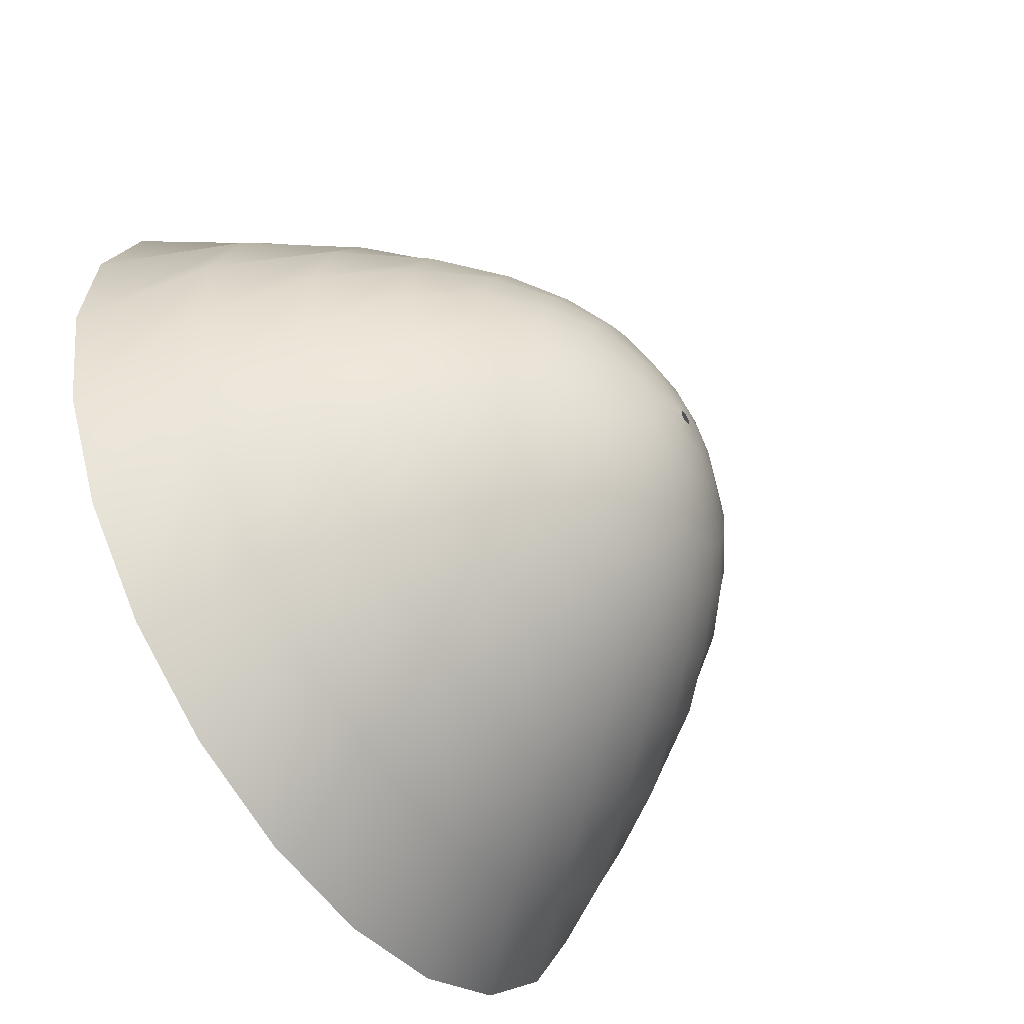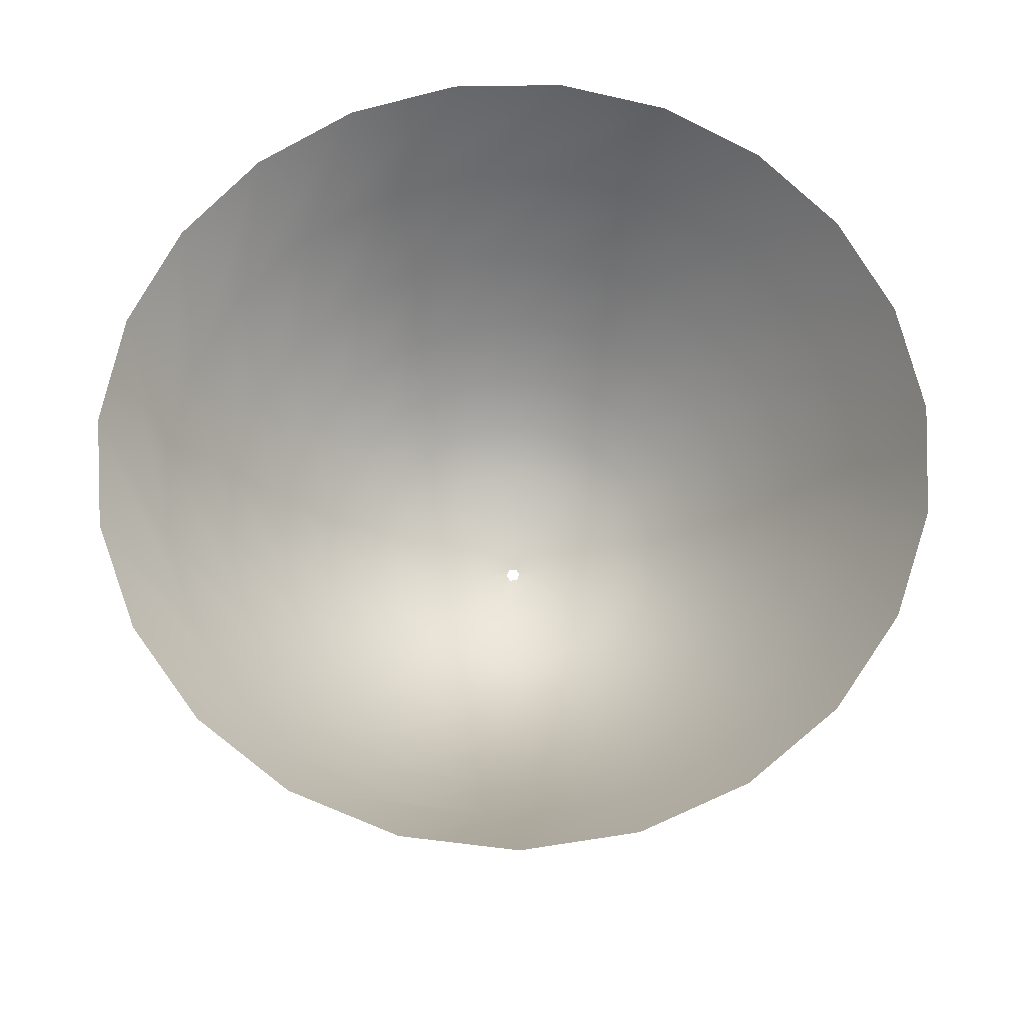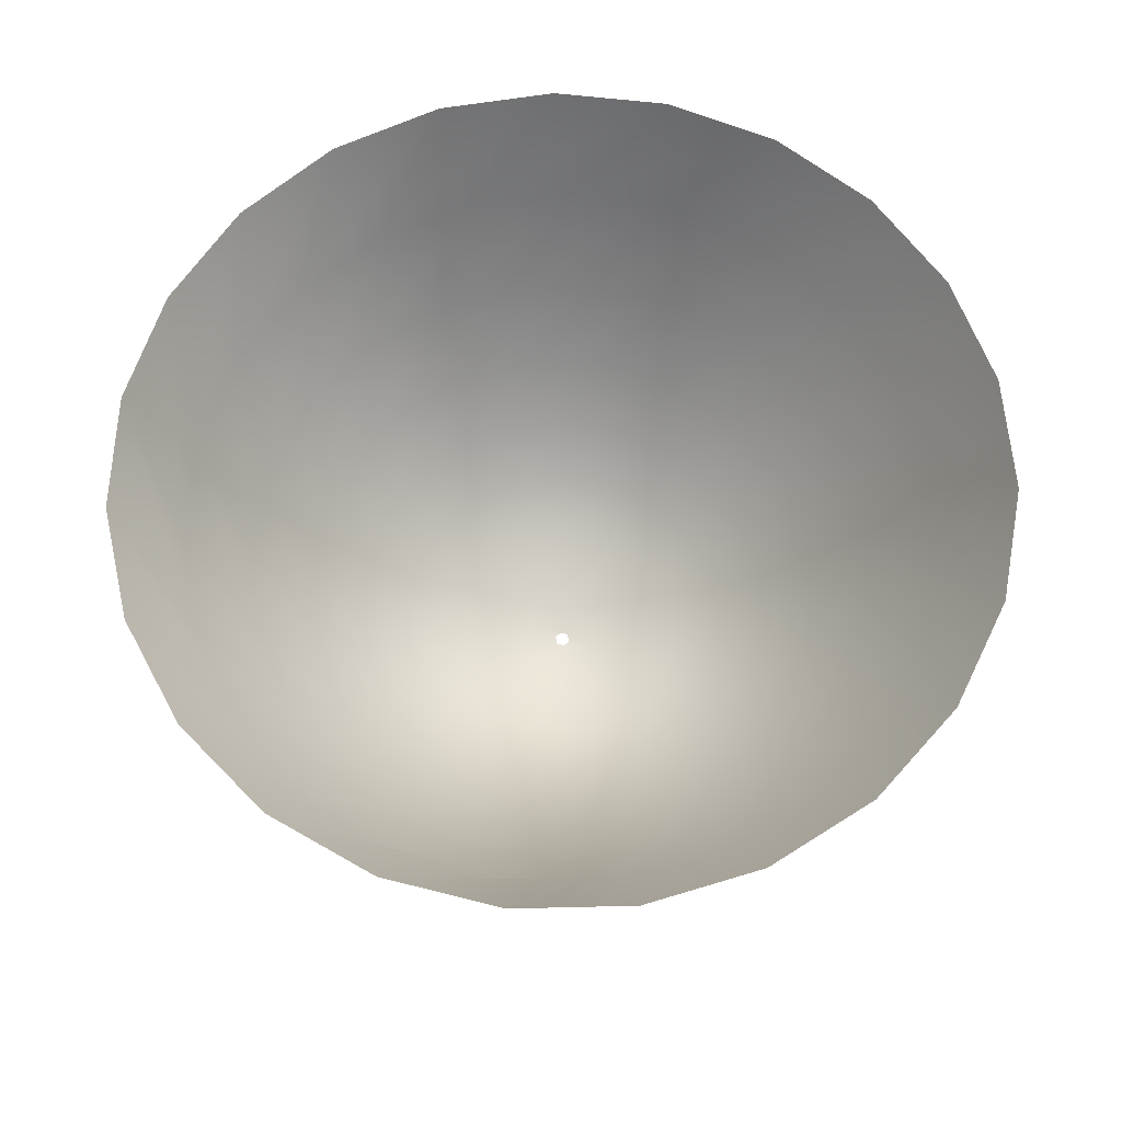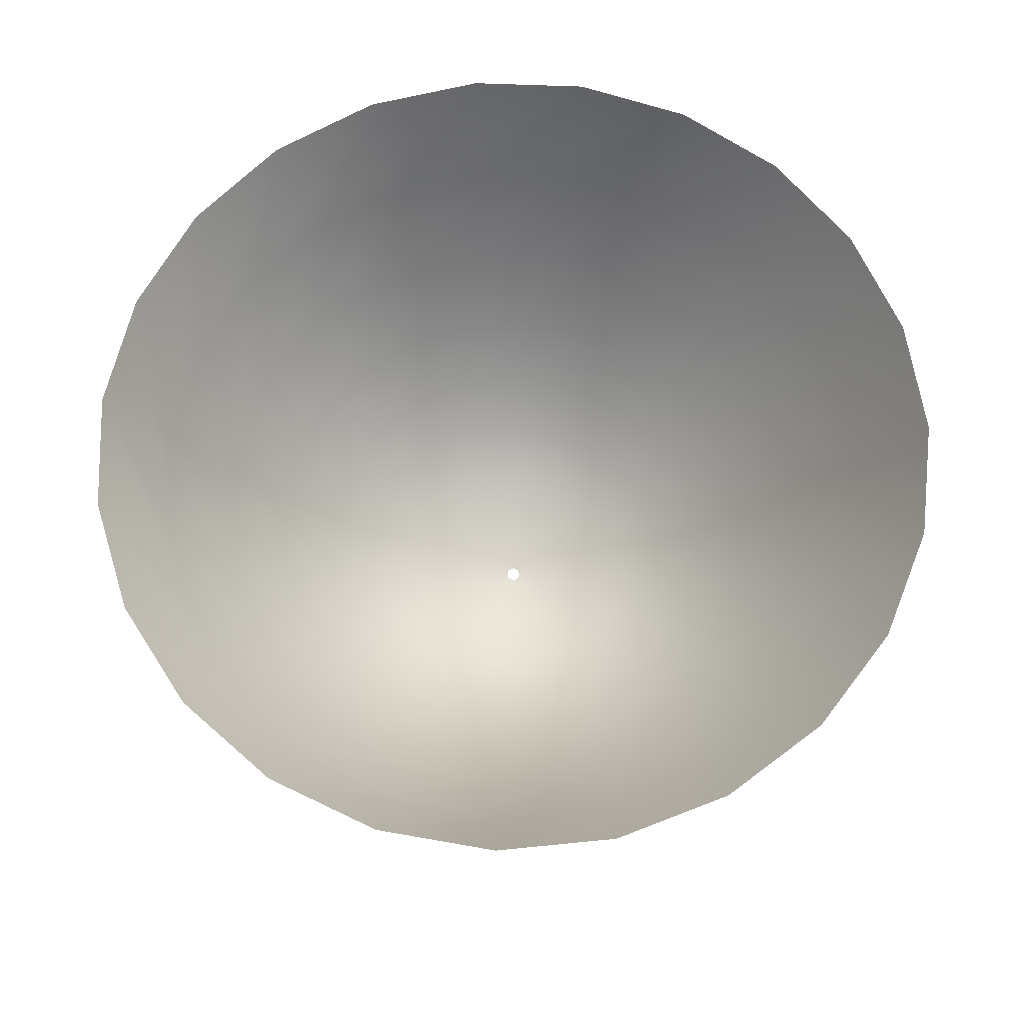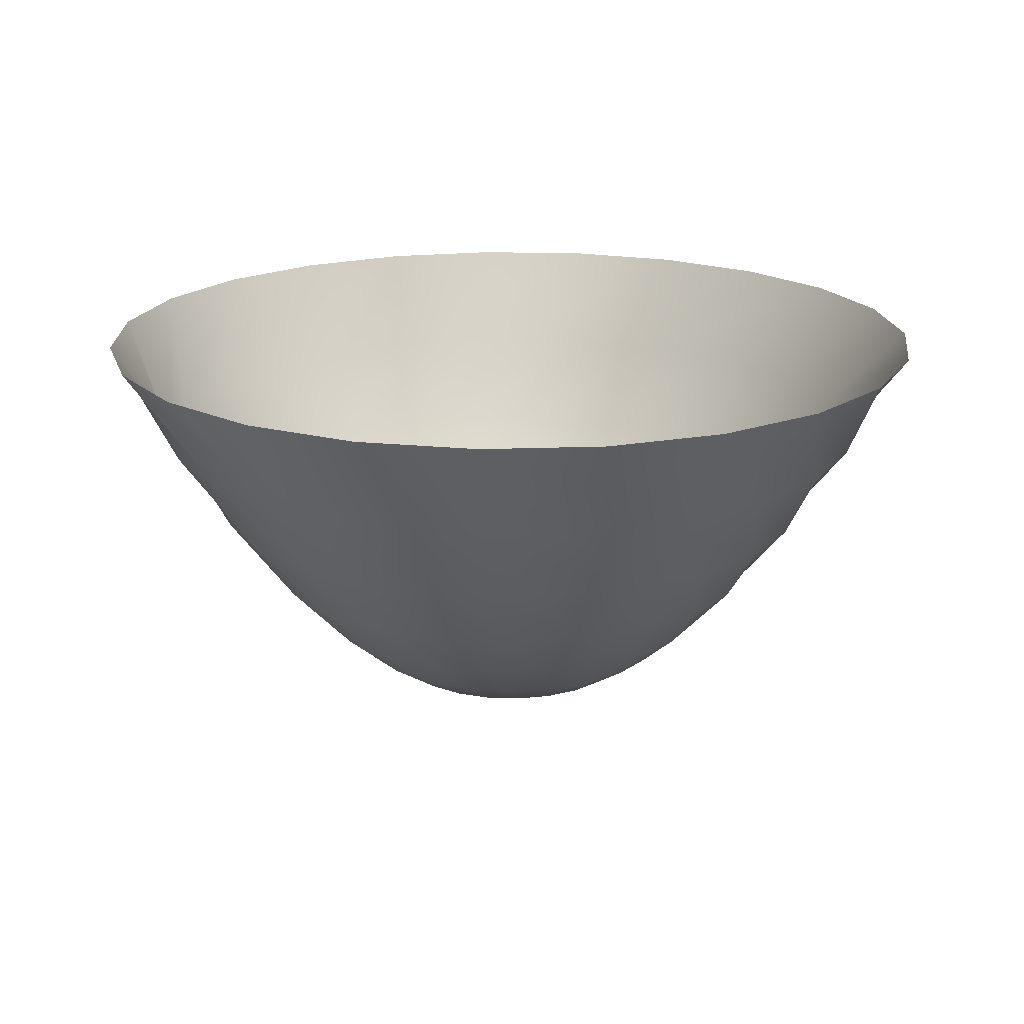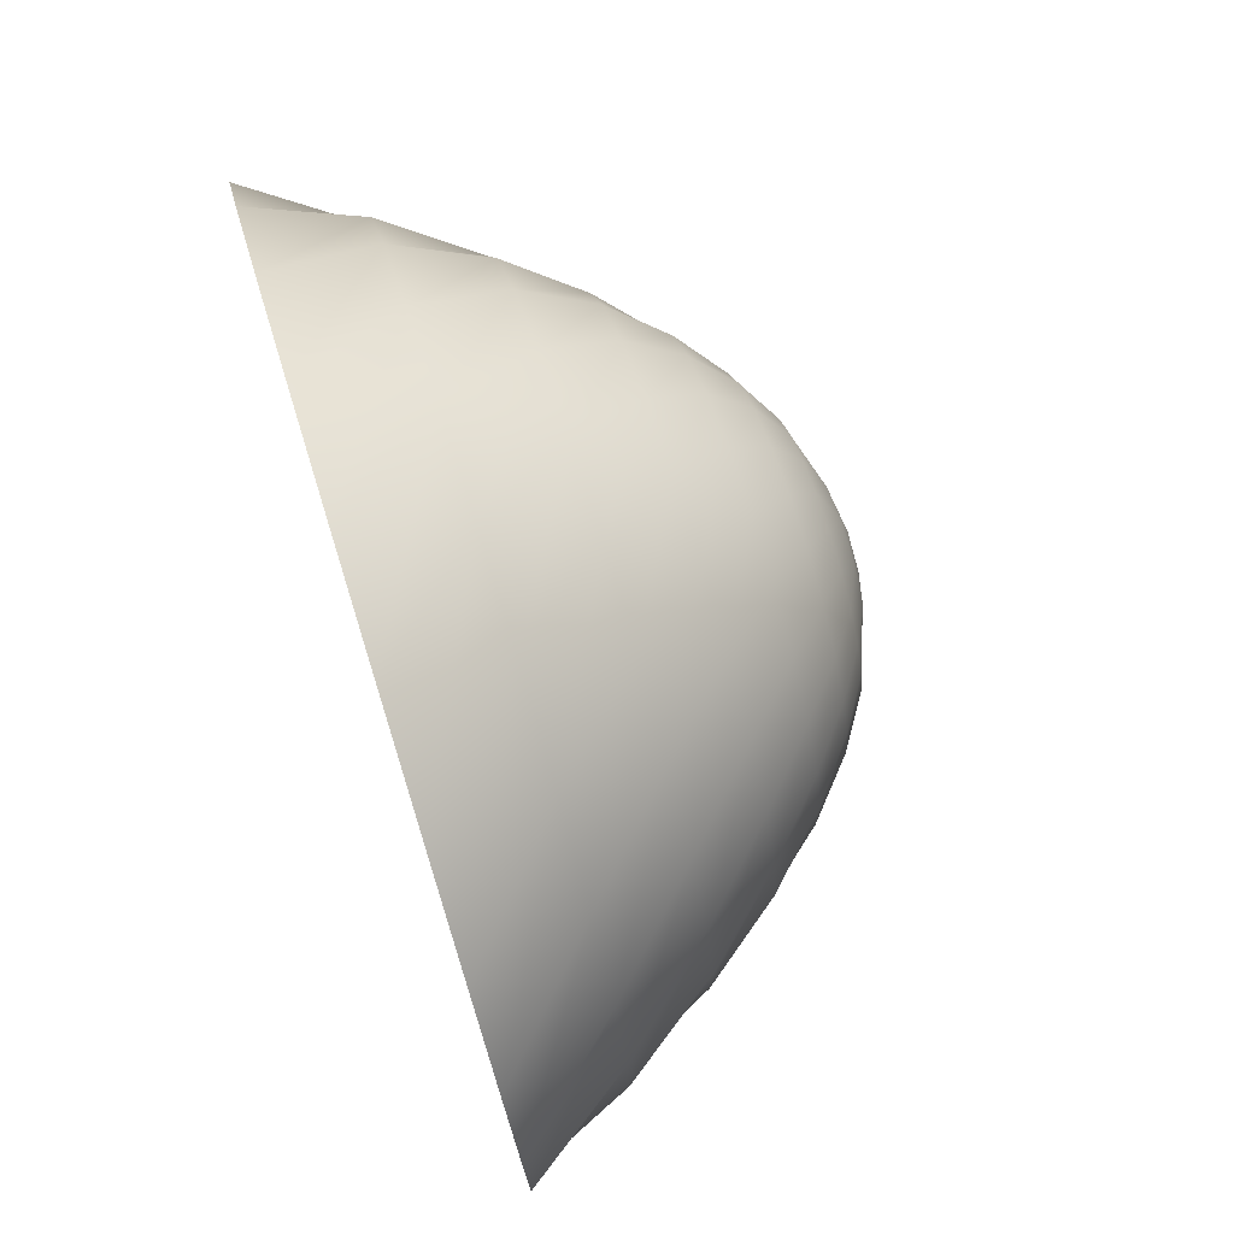
<metadata>
{"format":"obj","ext":"obj","renderer":"f3d","projection":"perspective","resolution":1024,"background":"white","views":[{"elev":-54.6,"azim":124.3,"up":"+Y"},{"elev":68.4,"azim":-85.4,"up":"+Z"},{"elev":65.2,"azim":-124.9,"up":"+Z"},{"elev":68.5,"azim":-113.6,"up":"+Z"},{"elev":18.6,"azim":60.1,"up":"+Z"},{"elev":75.0,"azim":72.8,"up":"+Y"}]}
</metadata>
<code>
g Eff_UVabsorb_Circle_03
v 0.1593 -0.9564 0.9212
v 0.4109 -0.8785 0.9212
v 0.5259 -0.6575 0.695
v 0.3298 -0.7741 0.695
v -0.1041 -0.9633 0.9212
v 0.5501 -0.4558 0.499
v 0.1093 -0.8333 0.695
v -0.3598 -0.8988 0.9212
v 0.4074 -0.5861 0.4989
v 0.5154 -0.2953 0.3419
v -0.1193 -0.8307 0.6949
v -0.5888 -0.7677 0.9212
v 0.2346 -0.6729 0.4989
v 0.4171 -0.4222 0.3418
v 0.4478 -0.1788 0.2219
v -0.3391 -0.7665 0.6949
v -0.7742 -0.5796 0.9212
v 0.04432 -0.7099 0.4989
v 0.2878 -0.5178 0.3418
v 0.3832 -0.2921 0.2218
v 0.364 -0.1002 0.1333
v -0.5337 -0.6455 0.6949
v -0.9021 -0.3485 0.9212
v -0.1492 -0.6942 0.4988
v 0.1372 -0.575 0.3417
v 0.2901 -0.3836 0.2218
v 0.3236 -0.1941 0.1333
v 0.2738 -0.05082 0.0712
v -0.6887 -0.4765 0.6949
v -0.9631 -0.09157 0.9212
v -0.3317 -0.627 0.4988
v -0.02353 -0.5895 0.3417
v 0.1756 -0.4468 0.2218
v 0.2591 -0.2736 0.1333
v 0.25 -0.1225 0.0712
v 0.1506 -0.00677 0.02442
v -0.7927 -0.2723 0.6949
v -0.9527 0.1721 0.9212
v -0.4895 -0.5133 0.4989
v -0.1825 -0.5604 0.3417
v 0.04799 -0.4767 0.2218
v 0.1755 -0.3328 0.1333
v 0.2076 -0.1851 0.0712
v -0.8379 -0.04784 0.695
v -0.8717 0.4231 0.9212
v -0.6111 -0.3616 0.4989
v -0.328 -0.4897 0.3418
v -0.08314 -0.4714 0.2218
v 0.1071 -0.1095 0.02442
v 0.06956 -0.03138 0.006333
v 0.07878 -0.3674 0.1333
v 0.1498 -0.234 0.0712
v 0.08089 -0.2656 0.0712
v -0.02374 -0.3747 0.1333
v -0.2081 -0.4311 0.2218
v -0.4492 -0.3826 0.3418
v -0.6874 -0.183 0.499
v -0.8209 0.1802 0.695
v -0.726 0.6427 0.9212
v -0.7431 0.3948 0.695
v -0.5264 0.8146 0.9212
v -0.7127 0.009121 0.499
v -0.537 -0.2472 0.3419
v -0.3176 -0.3588 0.2218
v -0.1245 -0.3542 0.1333
v -0.6101 0.5802 0.695
v -0.2878 0.9261 0.9212
v -0.6851 0.2006 0.499
v -0.5851 -0.09345 0.3419
v -0.4036 -0.2599 0.2219
v -0.4319 0.7225 0.695
v -0.02788 0.9689 0.9212
v -0.6067 0.3772 0.499
v -0.5897 0.06726 0.3419
v -0.2216 0.8113 0.695
v 0.2341 0.9398 0.9212
v -0.4833 0.5258 0.499
v 0.005056 0.8398 0.6949
v 0.4788 0.8411 0.9212
v -0.216 -0.3074 0.1333
v -0.4597 -0.1417 0.2219
v -0.5506 0.223 0.3419
v -0.324 0.6354 0.4989
v 0.2314 0.8061 0.6949
v 0.6879 0.6799 0.9212
v -0.2916 -0.2378 0.1333
v -0.4816 -0.01299 0.2219
v -0.4706 0.3622 0.3419
v -0.1408 0.6979 0.4989
v 0.4405 0.7126 0.6949
v 0.846 0.4684 0.9212
v -0.3454 -0.1506 0.1334
v -0.4679 0.1167 0.2219
v -0.3557 0.4744 0.3418
v 0.05293 0.7086 0.4988
v 0.617 0.5663 0.6949
v 0.9414 0.2221 0.9212
v -0.3737 -0.05227 0.1334
v -0.4194 0.2377 0.2219
v -0.2145 0.5515 0.3418
v 0.2427 0.6668 0.4988
v 0.7477 0.3779 0.6949
v 0.9669 -0.04067 0.9212
v -0.3743 0.04999 0.1333
v -0.3398 0.341 0.2218
v -0.05738 0.5877 0.3417
v 0.4144 0.5755 0.4989
v 0.823 0.1616 0.695
v 0.9208 -0.3004 0.9212
v -0.347 0.1485 0.1333
v -0.235 0.4191 0.2218
v 0.104 0.5804 0.3417
v 0.5555 0.4416 0.4989
v 0.8372 -0.06679 0.695
v 0.8063 -0.5379 0.9212
v -0.2941 0.2361 0.1333
v -0.1128 0.4661 0.2218
v 0.2577 0.53 0.3417
v 0.6554 0.2749 0.4989
v 0.7894 -0.2902 0.695
v 0.6321 -0.7355 0.9212
v -0.2193 0.3061 0.1333
v 0.01774 0.4785 0.2218
v 0.3923 0.4403 0.3418
v 0.7066 0.08778 0.499
v 0.6829 -0.4921 0.695
v 0.4109 -0.8785 0.9212
v 0.5259 -0.6575 0.695
v 0.7055 -0.1059 0.499
v 0.652 -0.2916 0.499
v 0.5501 -0.4558 0.499
v 0.4978 0.3179 0.3418
v 0.147 0.4555 0.2218
v 0.5663 0.1719 0.3419
v 0.5755 -0.1465 0.3419
v 0.5154 -0.2953 0.3419
v 0.5929 0.01322 0.3419
v 0.2653 0.3986 0.2218
v 0.4792 -0.05232 0.2219
v 0.4478 -0.1788 0.2219
v 0.364 0.3122 0.2218
v 0.4751 0.07807 0.2219
v 0.4357 0.2027 0.2219
v 0.3775 0.00115 0.1334
v 0.364 -0.1002 0.1333
v 0.363 0.1024 0.1334
v 0.3215 0.1961 0.1334
v 0.2562 0.2752 0.1333
v 0.1719 0.3339 0.1333
v 0.2774 0.02466 0.0712
v 0.2738 -0.05082 0.0712
v 0.1506 -0.00677 0.02442
v 0.2603 0.09831 0.0712
v 0.224 0.1647 0.0712
v 0.1292 0.08244 0.02442
v 0.171 0.2188 0.0712
v 0.0616 0.04222 0.006333
v 0.06956 -0.03138 0.006333
v 0.01624 -0.007097 0.0004445
v 0.01419 0.009989 0.0004445
v 0.06744 0.1375 0.02442
v 0.1054 0.2567 0.0712
v -0.009184 0.07407 0.006334
v -0.002342 0.01719 0.0004445
v -0.01389 0.1524 0.02442
v 0.03197 0.2756 0.0712
v -0.07005 0.02593 0.006333
v -0.01634 0.00583 0.0004445
v 0.07482 0.3678 0.1333
v -0.04385 0.274 0.0712
v -0.09119 0.1231 0.02442
v -0.02778 0.3745 0.1333
v -0.1164 0.2522 0.0712
v -0.1283 0.3534 0.1333
v -0.1804 0.2116 0.0712
v -0.1419 0.05784 0.02442
v -0.2309 0.1553 0.0712
v -0.2643 0.08749 0.0712
v -0.1514 -0.02423 0.02442
v -0.2782 0.0132 0.0712
v -0.2714 -0.06206 0.0712
v -0.05527 -0.05021 0.006333
v -0.01269 -0.01183 0.0004445
v -0.2444 -0.1327 0.0712
v -0.1167 -0.09924 0.02442
v -0.1994 -0.1935 0.0712
v 0.01919 -0.07213 0.006334
v 0.004661 -0.01671 0.0004445
v -0.04807 -0.1453 0.02442
v -0.1395 -0.24 0.0712
v -0.06934 -0.2687 0.0712
v 0.01624 -0.007097 0.0004445
v 0.03455 -0.1491 0.02442
v 0.005998 -0.2774 0.0712
g Eff_UVabsorb_Circle_03_0
f 3 2 1
f 4 3 1
f 4 1 5
f 6 3 4
f 7 4 5
f 7 5 8
f 9 6 4
f 9 4 7
f 10 6 9
f 11 7 8
f 11 8 12
f 13 9 7
f 13 7 11
f 14 10 9
f 14 9 13
f 15 10 14
f 16 11 12
f 16 12 17
f 18 13 11
f 18 11 16
f 19 14 13
f 19 13 18
f 20 15 14
f 20 14 19
f 21 15 20
f 22 16 17
f 22 17 23
f 24 18 16
f 24 16 22
f 25 19 18
f 25 18 24
f 26 20 19
f 26 19 25
f 27 21 20
f 27 20 26
f 28 21 27
f 29 22 23
f 29 23 30
f 31 24 22
f 31 22 29
f 32 25 24
f 32 24 31
f 33 26 25
f 33 25 32
f 34 27 26
f 34 26 33
f 35 28 27
f 35 27 34
f 36 28 35
f 37 29 30
f 37 30 38
f 39 31 29
f 39 29 37
f 40 32 31
f 40 31 39
f 41 33 32
f 41 32 40
f 42 34 33
f 42 33 41
f 43 35 34
f 36 35 43
f 43 34 42
f 44 37 38
f 44 38 45
f 46 39 37
f 46 37 44
f 47 40 39
f 47 39 46
f 48 41 40
f 48 40 47
f 49 36 43
f 49 50 36
f 51 42 41
f 51 41 48
f 52 43 42
f 49 43 52
f 52 42 51
f 53 52 51
f 49 52 53
f 54 51 48
f 53 51 54
f 55 48 47
f 54 48 55
f 56 47 46
f 55 47 56
f 56 46 57
f 57 46 44
f 57 44 58
f 58 44 45
f 58 45 59
f 60 58 59
f 60 59 61
f 62 57 58
f 62 58 60
f 63 56 57
f 63 57 62
f 64 55 56
f 64 56 63
f 65 54 55
f 65 55 64
f 66 60 61
f 66 61 67
f 68 62 60
f 68 60 66
f 69 63 62
f 69 62 68
f 70 64 63
f 70 63 69
f 71 66 67
f 71 67 72
f 73 68 66
f 73 66 71
f 74 69 68
f 74 68 73
f 75 71 72
f 75 72 76
f 77 73 71
f 77 71 75
f 78 75 76
f 78 76 79
f 80 64 70
f 80 65 64
f 81 70 69
f 81 69 74
f 82 74 73
f 82 73 77
f 83 77 75
f 83 75 78
f 84 78 79
f 84 79 85
f 86 80 70
f 86 70 81
f 87 81 74
f 87 74 82
f 88 82 77
f 88 77 83
f 89 83 78
f 89 78 84
f 90 84 85
f 90 85 91
f 92 86 81
f 92 81 87
f 93 87 82
f 93 82 88
f 94 88 83
f 94 83 89
f 95 89 84
f 95 84 90
f 96 90 91
f 96 91 97
f 98 92 87
f 98 87 93
f 99 93 88
f 99 88 94
f 100 94 89
f 100 89 95
f 101 95 90
f 101 90 96
f 102 96 97
f 102 97 103
f 104 98 93
f 104 93 99
f 105 99 94
f 105 94 100
f 106 100 95
f 106 95 101
f 107 101 96
f 107 96 102
f 108 102 103
f 108 103 109
f 110 104 99
f 110 99 105
f 111 105 100
f 111 100 106
f 112 106 101
f 112 101 107
f 113 107 102
f 113 102 108
f 114 108 109
f 114 109 115
f 116 110 105
f 116 105 111
f 117 111 106
f 117 106 112
f 118 112 107
f 118 107 113
f 119 113 108
f 119 108 114
f 120 114 115
f 120 115 121
f 122 116 111
f 122 111 117
f 123 117 112
f 123 112 118
f 124 118 113
f 124 113 119
f 125 119 114
f 125 114 120
f 126 120 121
f 126 121 127
f 128 126 127
f 129 120 126
f 129 125 120
f 130 126 128
f 130 129 126
f 131 130 128
f 132 119 125
f 132 124 119
f 133 118 124
f 133 123 118
f 134 125 129
f 134 132 125
f 135 130 131
f 136 135 131
f 137 129 130
f 137 134 129
f 135 137 130
f 138 124 132
f 138 133 124
f 139 135 136
f 140 139 136
f 141 132 134
f 141 138 132
f 142 137 135
f 139 142 135
f 143 134 137
f 143 141 134
f 142 143 137
f 144 139 140
f 145 144 140
f 146 142 139
f 144 146 139
f 147 143 142
f 146 147 142
f 148 141 143
f 147 148 143
f 149 138 141
f 148 149 141
f 150 144 145
f 151 150 145
f 152 150 151
f 153 146 144
f 150 153 144
f 154 147 146
f 153 154 146
f 155 153 150
f 152 155 150
f 155 154 153
f 156 148 147
f 154 156 147
f 152 157 155
f 158 157 152
f 158 159 157
f 159 160 157
f 155 161 154
f 161 156 154
f 155 157 161
f 156 162 148
f 161 162 156
f 162 149 148
f 157 160 163
f 157 163 161
f 160 164 163
f 161 165 162
f 161 163 165
f 162 166 149
f 165 166 162
f 163 164 167
f 164 168 167
f 166 169 149
f 149 169 138
f 169 133 138
f 165 170 166
f 166 170 169
f 165 163 171
f 163 167 171
f 165 171 170
f 169 172 133
f 170 172 169
f 172 123 133
f 170 173 172
f 171 173 170
f 172 174 123
f 173 174 172
f 174 117 123
f 174 122 117
f 173 175 174
f 171 175 173
f 175 122 174
f 171 176 175
f 171 167 176
f 175 177 122
f 176 177 175
f 177 116 122
f 177 178 116
f 176 178 177
f 178 110 116
f 176 167 179
f 176 179 178
f 178 180 110
f 179 180 178
f 180 104 110
f 180 181 104
f 179 181 180
f 181 98 104
f 167 182 179
f 167 168 182
f 168 183 182
f 181 184 98
f 184 92 98
f 179 185 181
f 185 184 181
f 179 182 185
f 184 186 92
f 185 186 184
f 186 86 92
f 182 183 187
f 183 188 187
f 185 182 189
f 185 189 186
f 182 187 189
f 186 190 86
f 189 190 186
f 190 80 86
f 190 191 80
f 189 191 190
f 191 65 80
f 187 188 50
f 188 192 50
f 187 50 49
f 189 187 193
f 193 187 49
f 189 193 191
f 193 49 53
f 191 194 65
f 193 194 191
f 193 53 194
f 194 54 65
f 194 53 54

</code>
